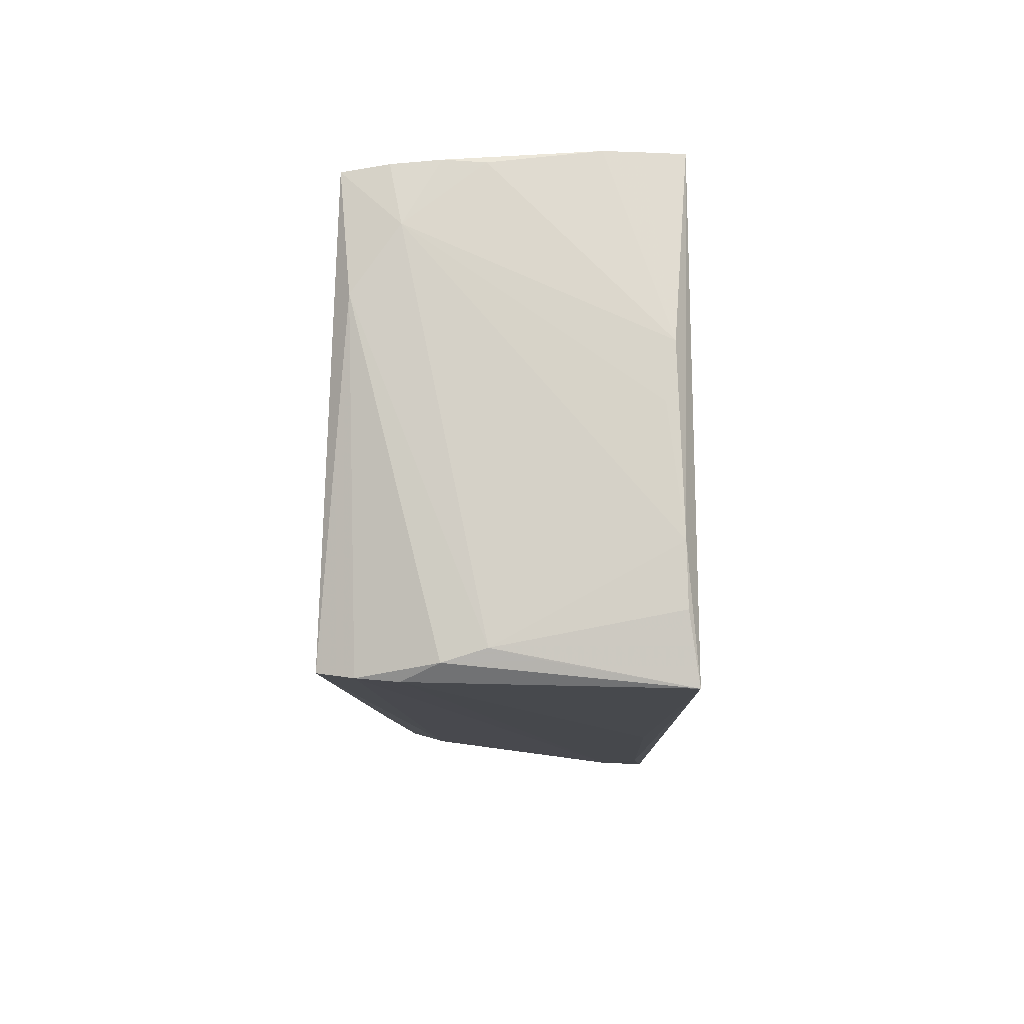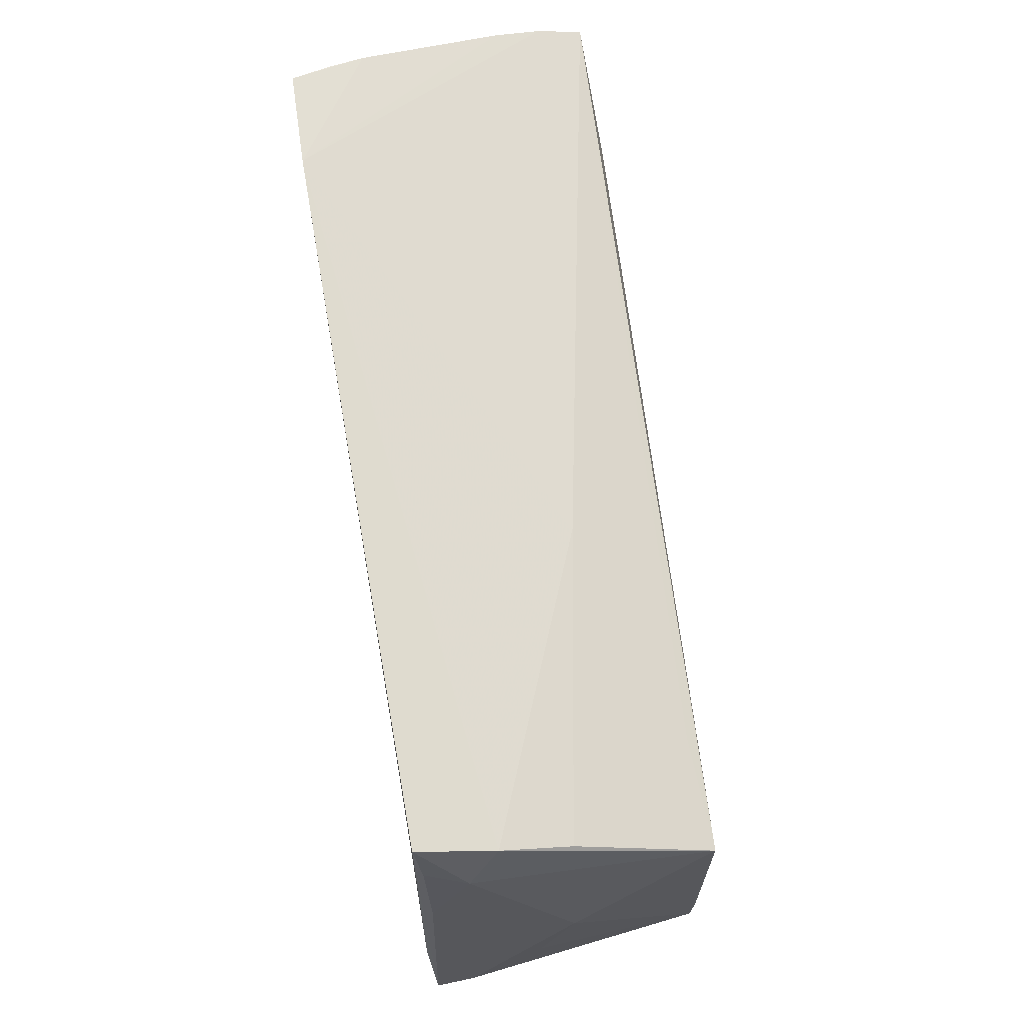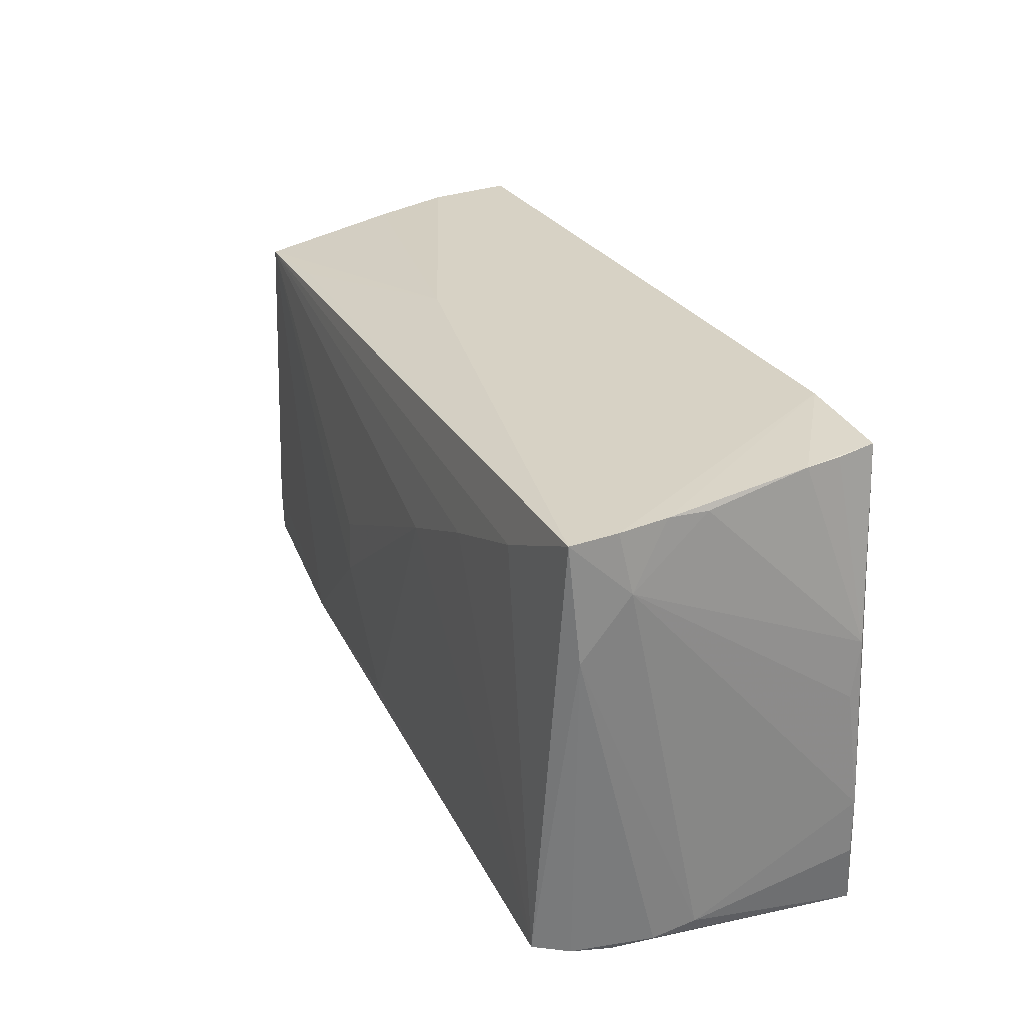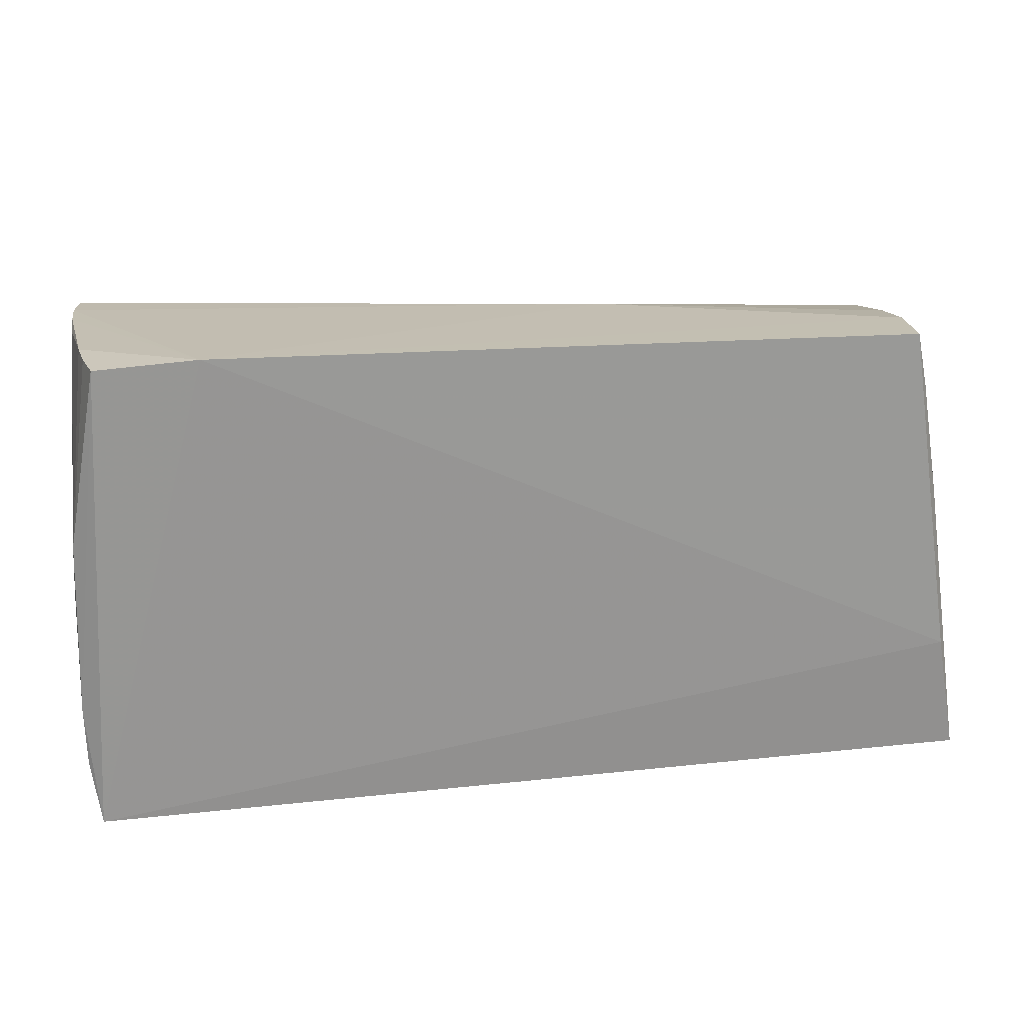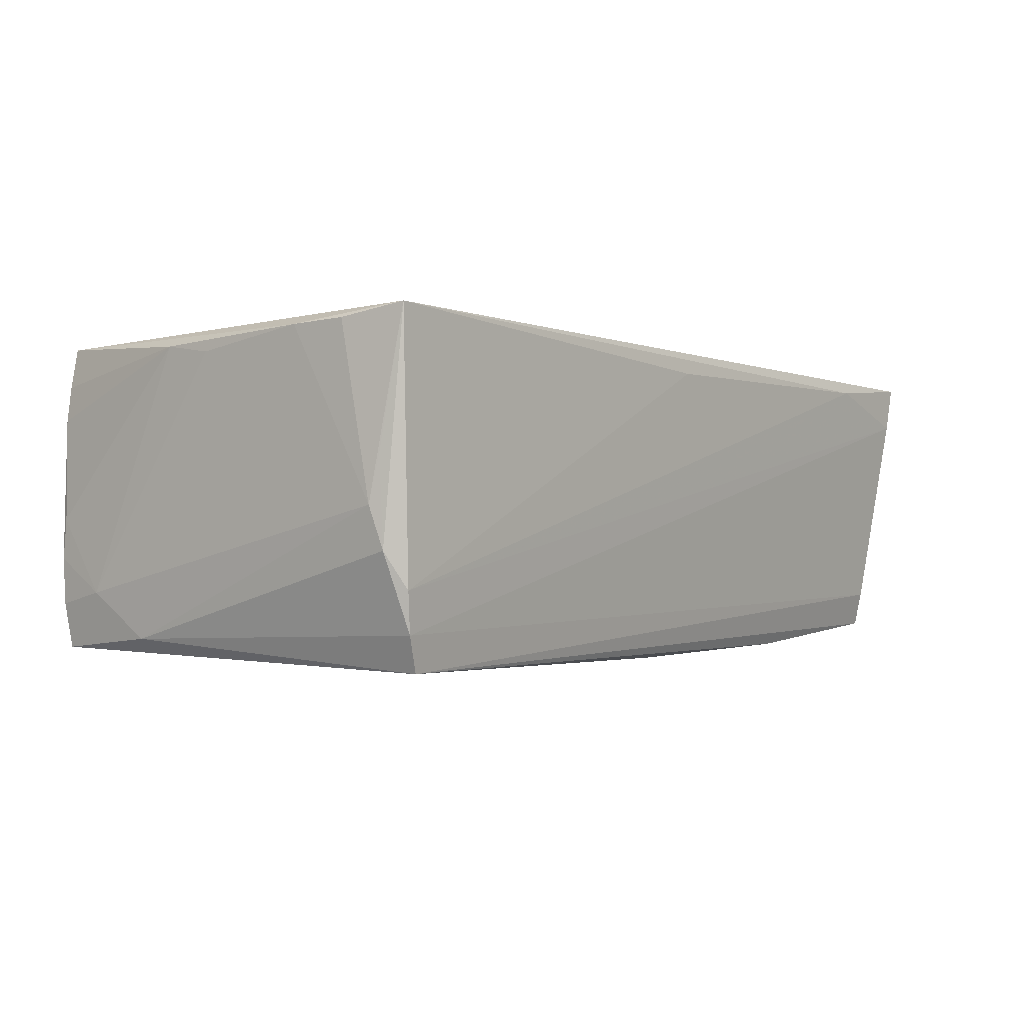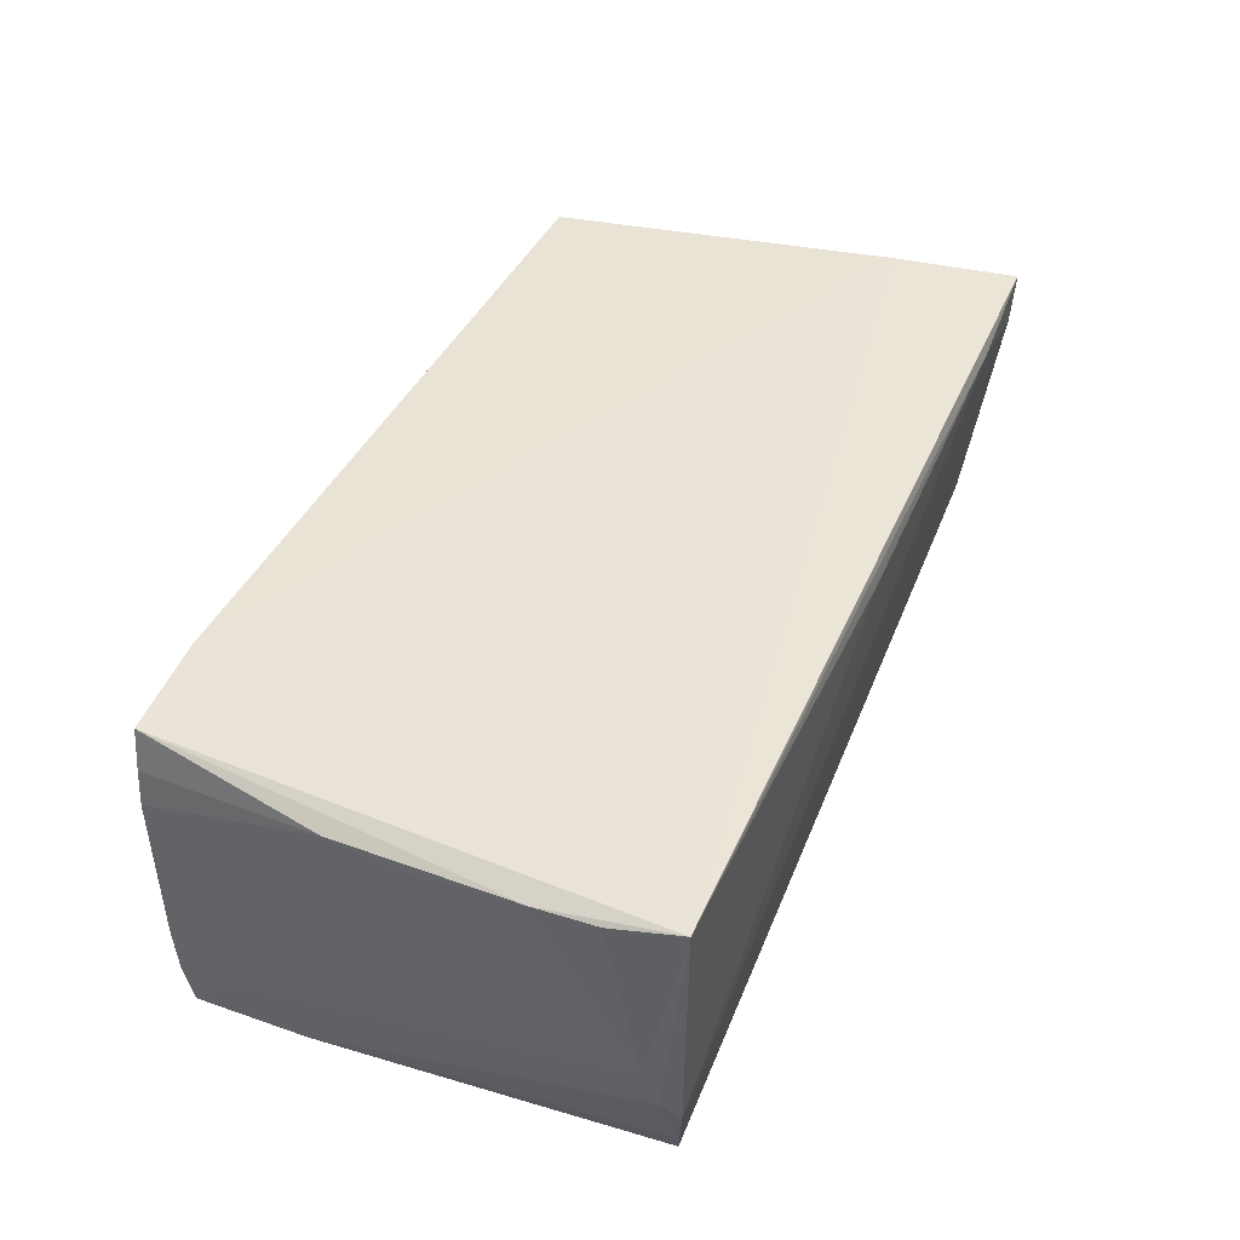
<metadata>
{"format":"obj","ext":"obj","renderer":"f3d","projection":"perspective","resolution":1024,"background":"white","views":[{"elev":-11.8,"azim":-89.3,"up":"+Y"},{"elev":70.8,"azim":80.7,"up":"+Y"},{"elev":27.8,"azim":-113.8,"up":"+Y"},{"elev":22.9,"azim":-9.5,"up":"+Y"},{"elev":-2.4,"azim":-50.9,"up":"+Z"},{"elev":43.0,"azim":-67.2,"up":"+Z"}]}
</metadata>
<code>
v 0.03927 0.02293 -0.01459
v -0.05635 0.028 -0.007022
v -0.01431 0.008831 -0.01934
v -0.02794 0.0148 -0.01919
v 0.05386 -0.02495 -0.01624
v -0.05581 0.02677 -0.01827
v 0.0578 -0.02372 0.01478
v 0.01275 -0.004049 -0.01896
v 0.02789 -0.02496 -0.01882
v 0.04961 0.02791 0.009642
v 0.05021 0.02622 0.001038
v 0.04831 0.02883 0.01937
v -0.05725 0.02026 -0.01138
v -0.0004525 -0.02332 -0.02009
v -0.05477 0.02958 0.01075
v -0.05637 -0.03063 0.02035
v 0.05613 -0.0295 0.01405
v -0.05438 -0.02964 -0.01115
v -0.05304 0.02986 0.02013
v -0.04192 0.02016 -0.01897
v -0.05761 -0.02245 0.01916
v -0.05644 0.02747 -0.01279
v 0.05357 -0.0186 -0.01648
v -0.05747 4.012e-05 0.01716
v 0.05247 0.007029 0.01848
v -0.04043 0.03063 0.02035
v -0.05648 0.01248 -0.01703
v -0.05413 0.02966 0.01513
v -0.057 -0.0277 0.003969
v -0.05621 0.02771 -0.002095
v 0.0527 0.02188 -0.01544
v -0.05732 -0.02643 -0.001756
v 0.01234 -0.01063 -0.01928
v -0.05709 0.006923 0.01834
v 0.0562 0.004786 0.00135
v 0.05684 -0.01056 0.005399
v -0.0578 -0.01516 0.01902
v 0.04226 -0.03019 0.01834
v 0.05335 -0.02625 -0.01175
v 0.04998 0.02164 0.01866
v -0.001022 -0.03063 0.01734
v 0.05456 -0.01411 0.02035
v 0.05743 -0.02962 0.01986
v -0.05659 -0.0279 -0.006805
v -0.05176 -0.02837 -0.02035
v 0.01264 0.02715 -0.00533
v -0.05356 -0.02914 -0.01605
v 0.05172 0.02109 0.01347
f 43 12 42
f 42 16 43
f 26 42 12
f 16 42 26
f 48 35 31
f 48 25 43
f 16 26 19
f 31 35 5
f 40 48 12
f 25 48 40
f 40 12 43
f 43 25 40
f 16 18 41
f 16 21 32
f 34 19 28
f 13 24 34
f 34 30 13
f 26 22 2
f 13 30 2
f 2 22 13
f 46 22 26
f 31 4 20
f 43 5 7
f 7 48 43
f 35 48 7
f 16 32 29
f 37 34 24
f 37 21 16
f 37 24 13
f 37 32 21
f 16 19 37
f 19 34 37
f 13 32 37
f 12 48 10
f 10 48 31
f 10 26 12
f 10 46 26
f 22 46 6
f 31 20 6
f 13 22 6
f 3 4 31
f 36 5 35
f 35 7 36
f 36 7 5
f 38 41 18
f 43 16 38
f 16 41 38
f 17 5 43
f 17 39 5
f 43 38 17
f 17 38 18
f 15 2 30
f 30 34 15
f 15 34 28
f 26 2 15
f 28 19 15
f 15 19 26
f 31 46 11
f 11 10 31
f 46 10 11
f 1 46 31
f 31 6 1
f 1 6 46
f 47 17 18
f 39 17 47
f 31 5 23
f 23 9 31
f 5 9 23
f 31 9 33
f 14 3 33
f 33 9 14
f 14 9 45
f 45 3 14
f 45 9 5
f 4 3 45
f 5 39 45
f 39 47 45
f 45 6 20
f 45 20 4
f 44 47 18
f 44 29 32
f 44 18 16
f 16 29 44
f 8 3 31
f 31 33 8
f 8 33 3
f 6 45 27
f 27 45 47
f 47 44 27
f 13 6 27
f 27 32 13
f 27 44 32

</code>
